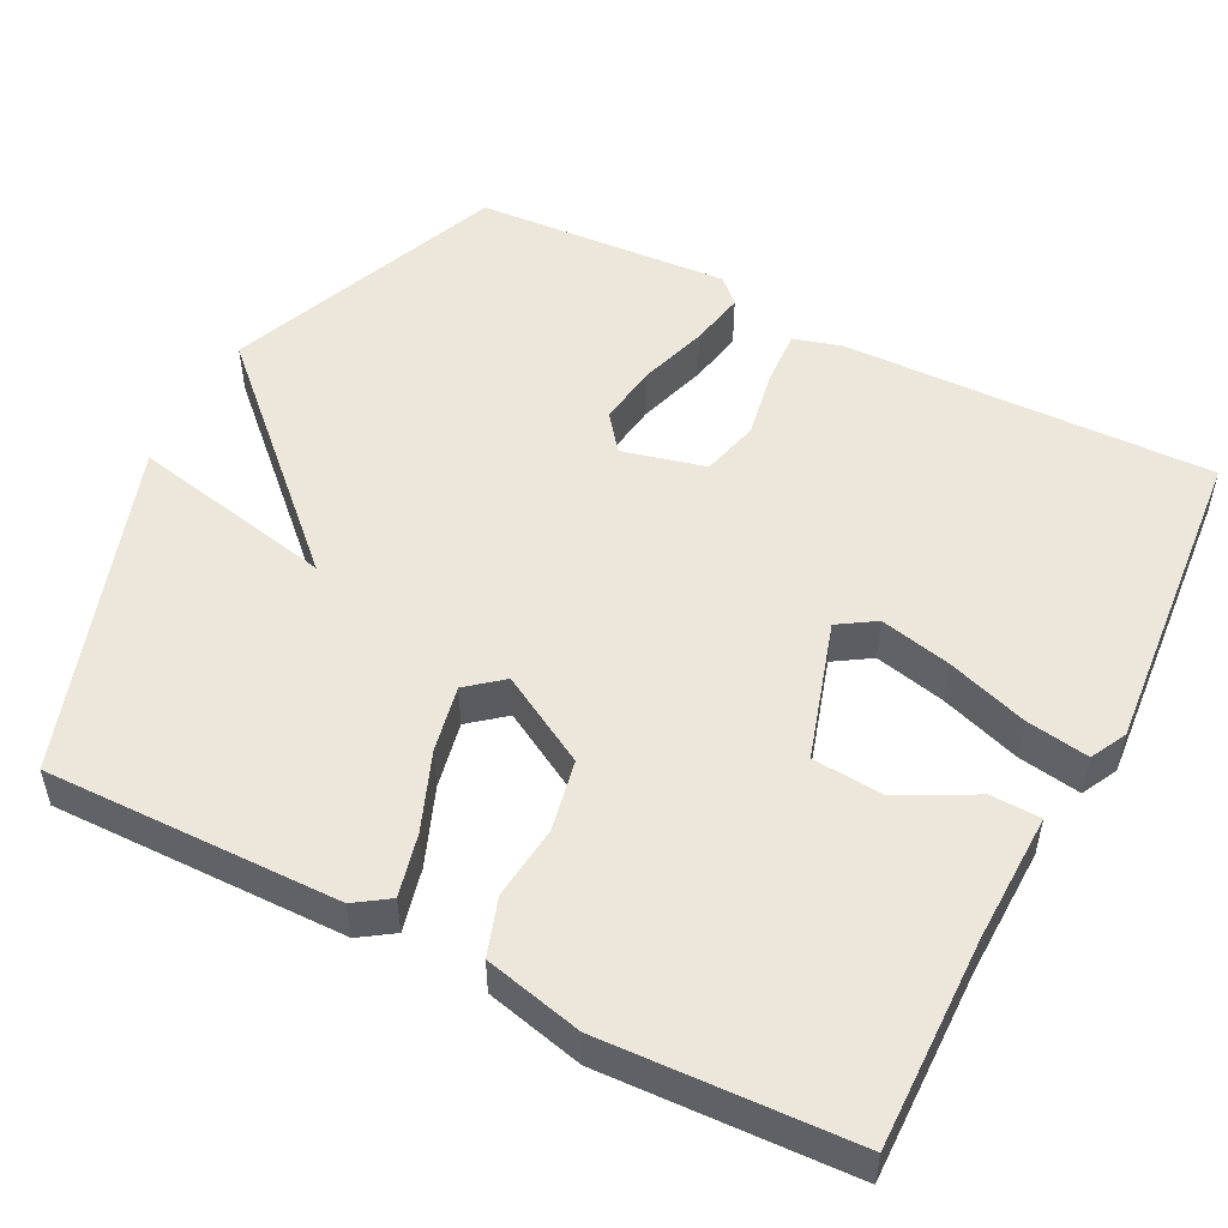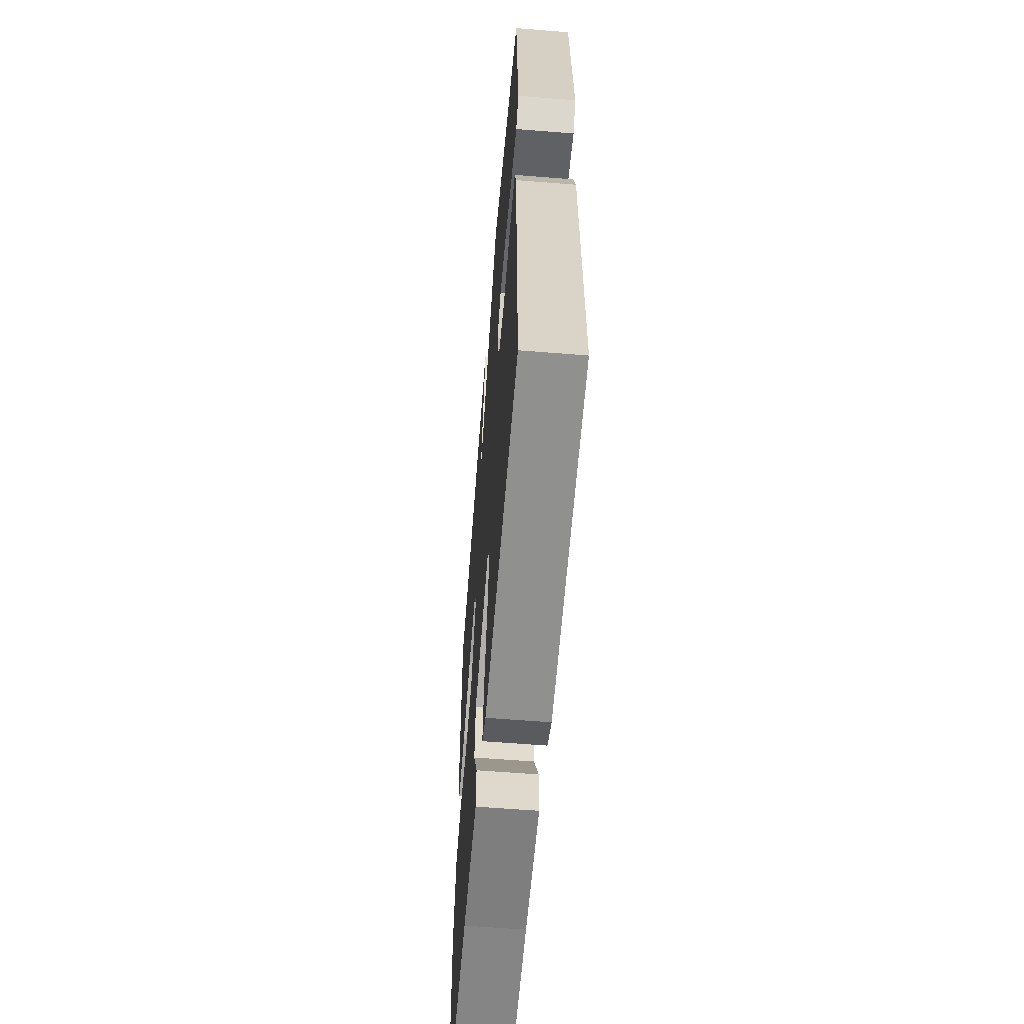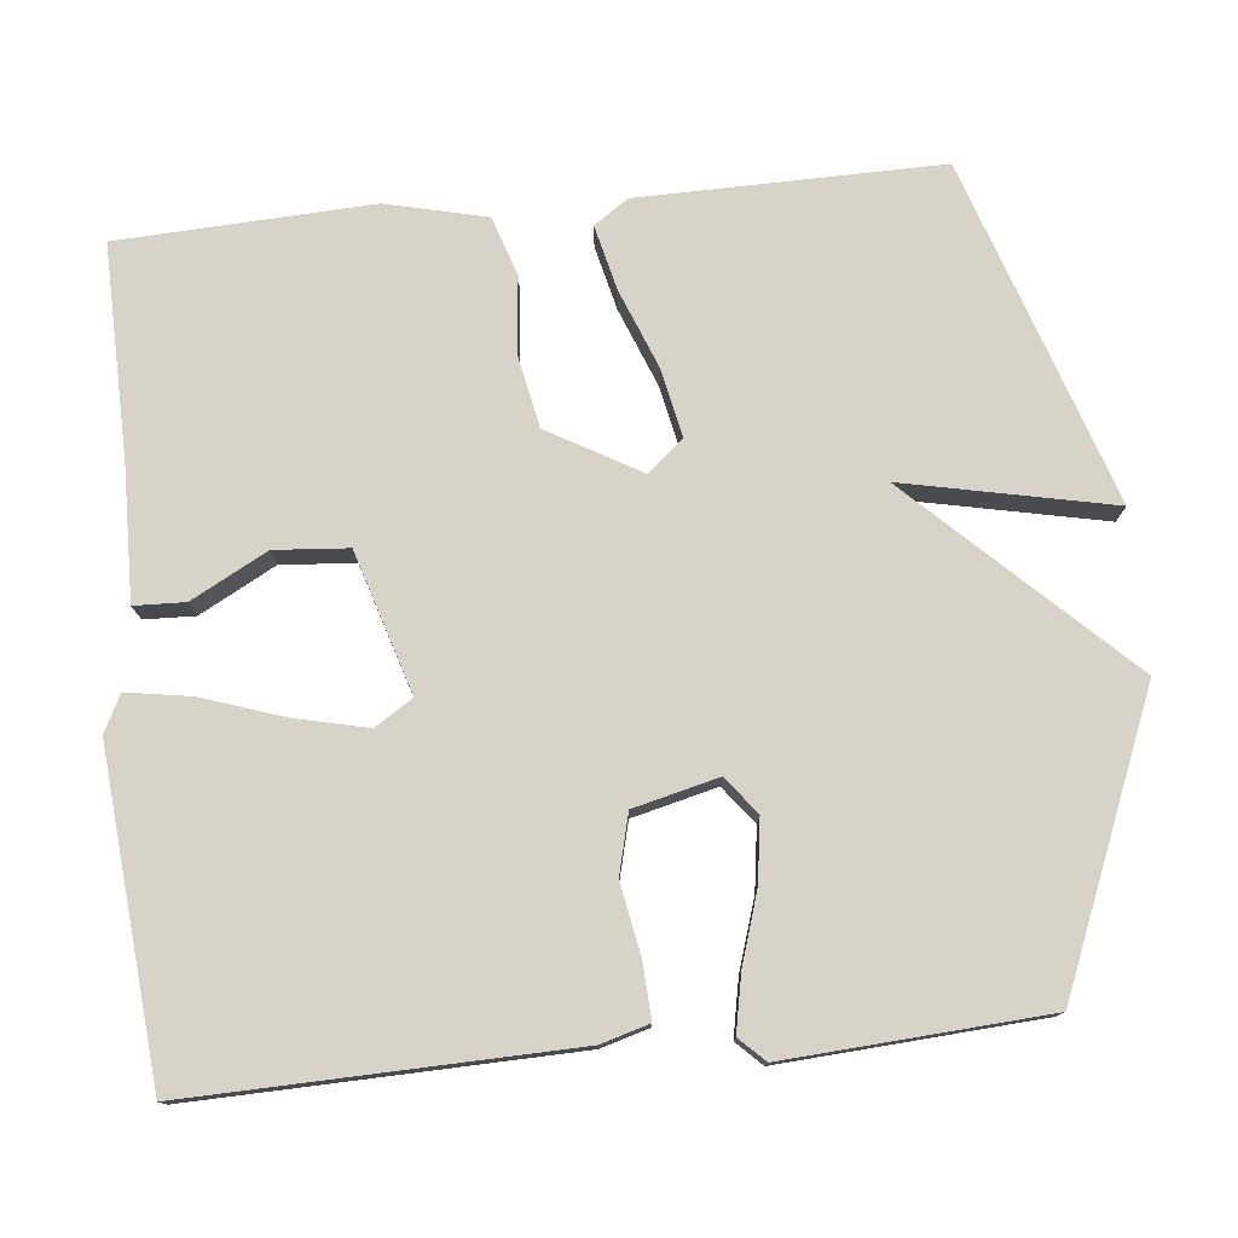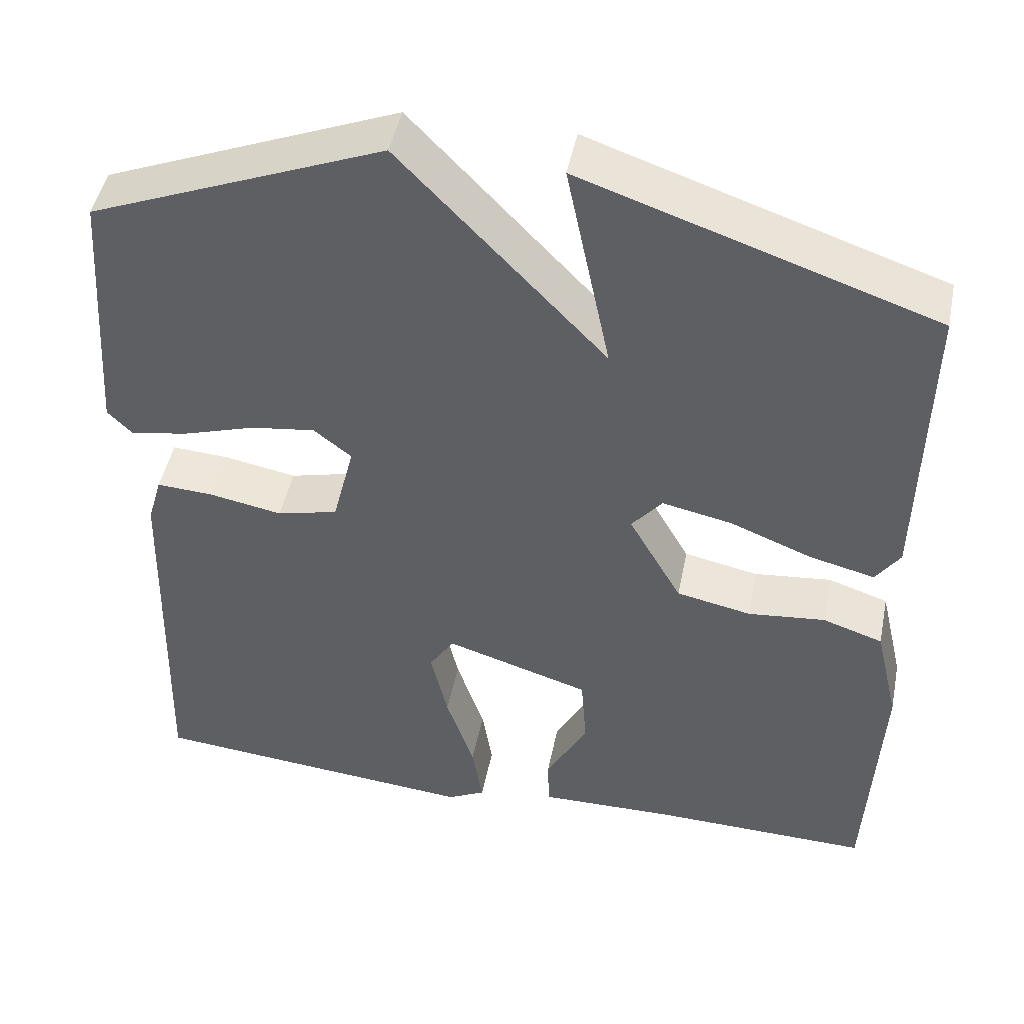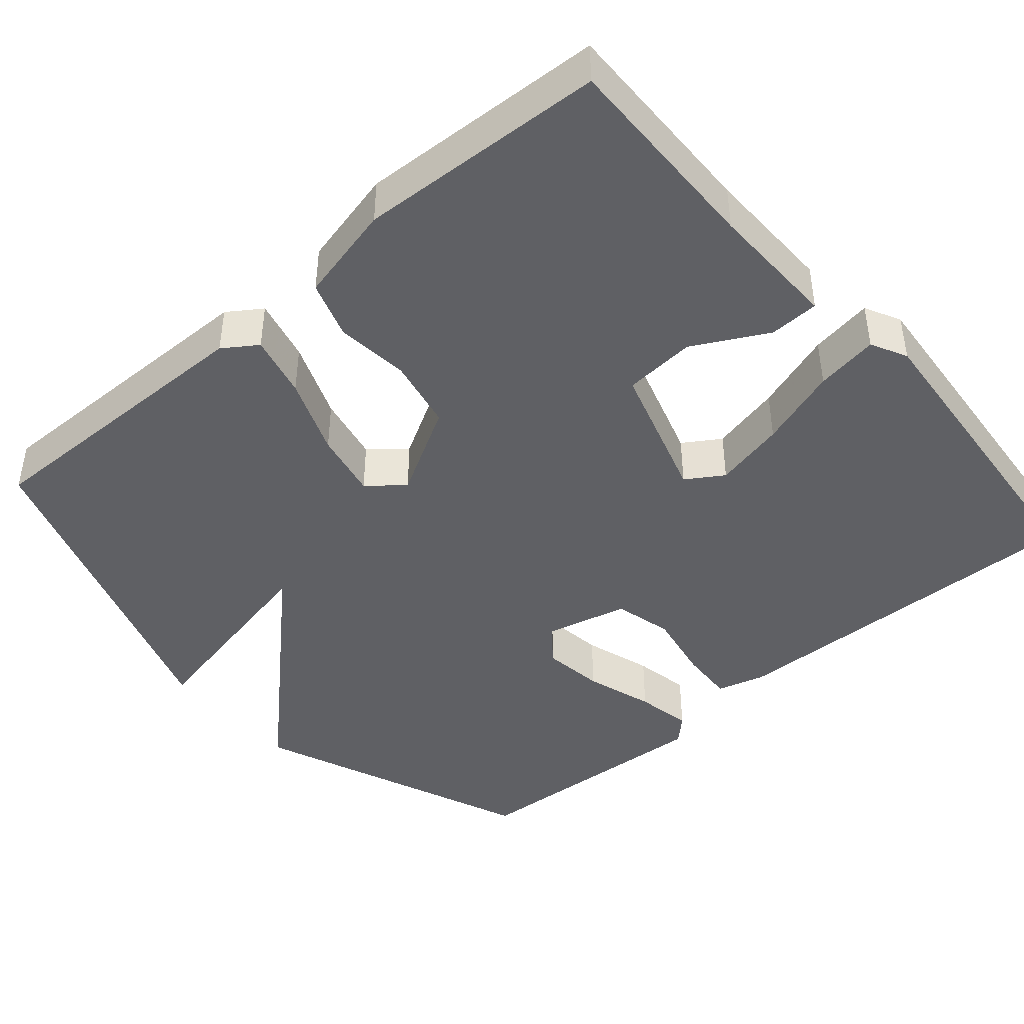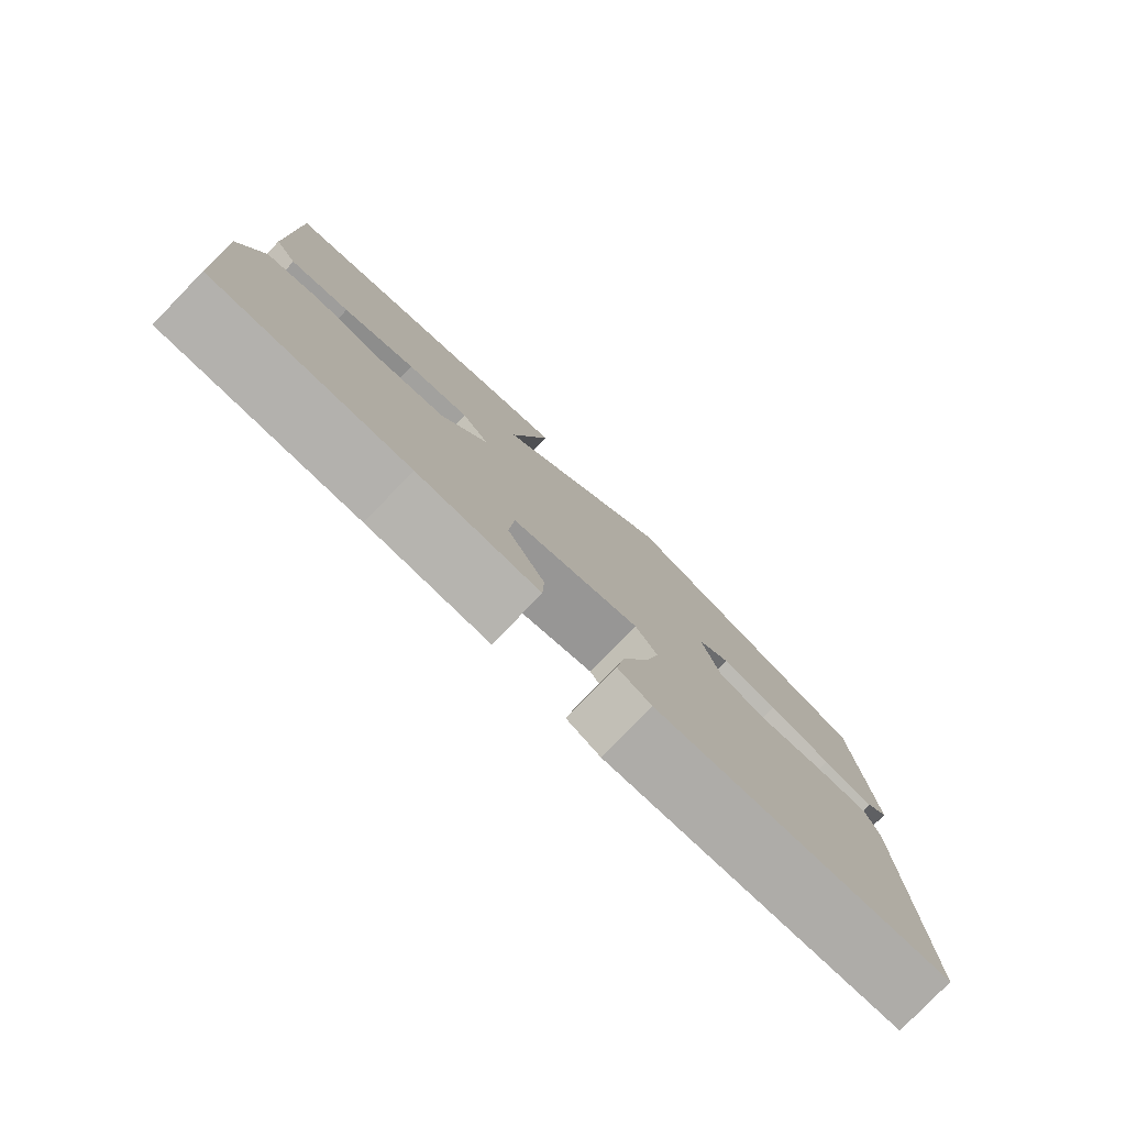
<metadata>
{"format":"obj","ext":"obj","renderer":"f3d","projection":"perspective","resolution":1024,"background":"white","views":[{"elev":51.8,"azim":117.3,"up":"+Y"},{"elev":-60.4,"azim":-94.7,"up":"+Z"},{"elev":77.1,"azim":-95.6,"up":"+Y"},{"elev":46.8,"azim":11.4,"up":"+Z"},{"elev":-43.7,"azim":130.9,"up":"+Y"},{"elev":-80.0,"azim":135.9,"up":"+Z"}]}
</metadata>
<code>
v 0.5 0.07 -0.5
v 0.228 0.07 -0.494
v 0.058 0.07 -0.497
v 0.056 0.07 -0.432
v 0.108 0.07 -0.335
v 0.101 0.07 -0.241
v -0.079 0.07 -0.185
v -0.11 0.07 -0.233
v -0.089 0.07 -0.326
v -0.054 0.07 -0.431
v -0.041 0.07 -0.513
v -0.088 0.07 -0.537
v -0.5 0.07 -0.5
v -0.486 0.07 -0.016
v -0.468 0.07 0.046
v -0.397 0.07 0.042
v -0.306 0.07 0.025
v -0.23 0.07 0.044
v -0.203 0.07 0.152
v -0.25 0.07 0.189
v -0.33 0.07 0.178
v -0.419 0.07 0.15
v -0.492 0.07 0.136
v -0.523 0.07 0.168
v -0.5 0.07 0.5
v -0.136 0.07 0.647
v 0.119 0.07 0.38
v 0.064 0.07 0.647
v 0.5 0.07 0.5
v 0.494 0.07 0.115
v 0.464 0.07 0.071
v 0.382 0.07 0.091
v 0.281 0.07 0.131
v 0.194 0.07 0.149
v 0.156 0.07 0.103
v 0.222 0.07 -0.014
v 0.315 0.07 -0.033
v 0.411 0.07 -0.023
v 0.486 0.07 -0.048
v 0.516 0.07 -0.176
v 0.5 0 -0.5
v 0.228 0 -0.494
v 0.058 0 -0.497
v 0.056 0 -0.432
v 0.108 0 -0.335
v 0.101 0 -0.241
v -0.079 0 -0.185
v -0.11 0 -0.233
v -0.089 0 -0.326
v -0.054 0 -0.431
v -0.041 0 -0.513
v -0.088 0 -0.537
v -0.5 0 -0.5
v -0.486 0 -0.016
v -0.468 0 0.046
v -0.397 0 0.042
v -0.306 0 0.025
v -0.23 0 0.044
v -0.203 0 0.152
v -0.25 0 0.189
v -0.33 0 0.178
v -0.419 0 0.15
v -0.492 0 0.136
v -0.523 0 0.168
v -0.5 0 0.5
v -0.136 0 0.647
v 0.119 0 0.38
v 0.064 0 0.647
v 0.5 0 0.5
v 0.494 0 0.115
v 0.464 0 0.071
v 0.382 0 0.091
v 0.281 0 0.131
v 0.194 0 0.149
v 0.156 0 0.103
v 0.222 0 -0.014
v 0.315 0 -0.033
v 0.411 0 -0.023
v 0.486 0 -0.048
v 0.516 0 -0.176
f 40 1 2
f 39 40 2
f 38 39 2
f 37 38 2
f 36 37 2 3
f 31 32 33
f 30 31 33
f 29 30 33
f 28 29 33
f 27 28 33
f 27 33 34
f 25 26 27
f 24 25 27
f 23 24 27
f 22 23 27
f 21 22 27
f 20 21 27
f 27 34 35
f 20 27 35
f 19 20 35
f 15 16 17
f 14 15 17
f 13 14 17
f 12 13 17
f 11 12 17
f 10 11 17
f 9 10 17
f 8 9 17 18
f 7 8 18 19
f 3 4 5
f 36 3 5
f 36 5 6
f 19 35 36
f 7 19 36
f 6 7 36
f 42 41 80
f 42 80 79
f 42 79 78
f 42 78 77
f 43 42 77 76
f 73 72 71
f 73 71 70
f 73 70 69
f 73 69 68
f 73 68 67
f 74 73 67
f 67 66 65
f 67 65 64
f 67 64 63
f 67 63 62
f 67 62 61
f 67 61 60
f 75 74 67
f 75 67 60
f 75 60 59
f 57 56 55
f 57 55 54
f 57 54 53
f 57 53 52
f 57 52 51
f 57 51 50
f 57 50 49
f 58 57 49 48
f 59 58 48 47
f 45 44 43
f 45 43 76
f 46 45 76
f 76 75 59
f 76 59 47
f 76 47 46
f 1 41 42 2
f 2 42 43 3
f 3 43 44 4
f 4 44 45 5
f 5 45 46 6
f 6 46 47 7
f 7 47 48 8
f 8 48 49 9
f 9 49 50 10
f 10 50 51 11
f 11 51 52 12
f 12 52 53 13
f 13 53 54 14
f 14 54 55 15
f 15 55 56 16
f 16 56 57 17
f 17 57 58 18
f 18 58 59 19
f 19 59 60 20
f 20 60 61 21
f 21 61 62 22
f 22 62 63 23
f 23 63 64 24
f 24 64 65 25
f 25 65 66 26
f 26 66 67 27
f 27 67 68 28
f 28 68 69 29
f 29 69 70 30
f 30 70 71 31
f 31 71 72 32
f 32 72 73 33
f 33 73 74 34
f 34 74 75 35
f 35 75 76 36
f 36 76 77 37
f 37 77 78 38
f 38 78 79 39
f 39 79 80 40
f 40 80 41 1

</code>
